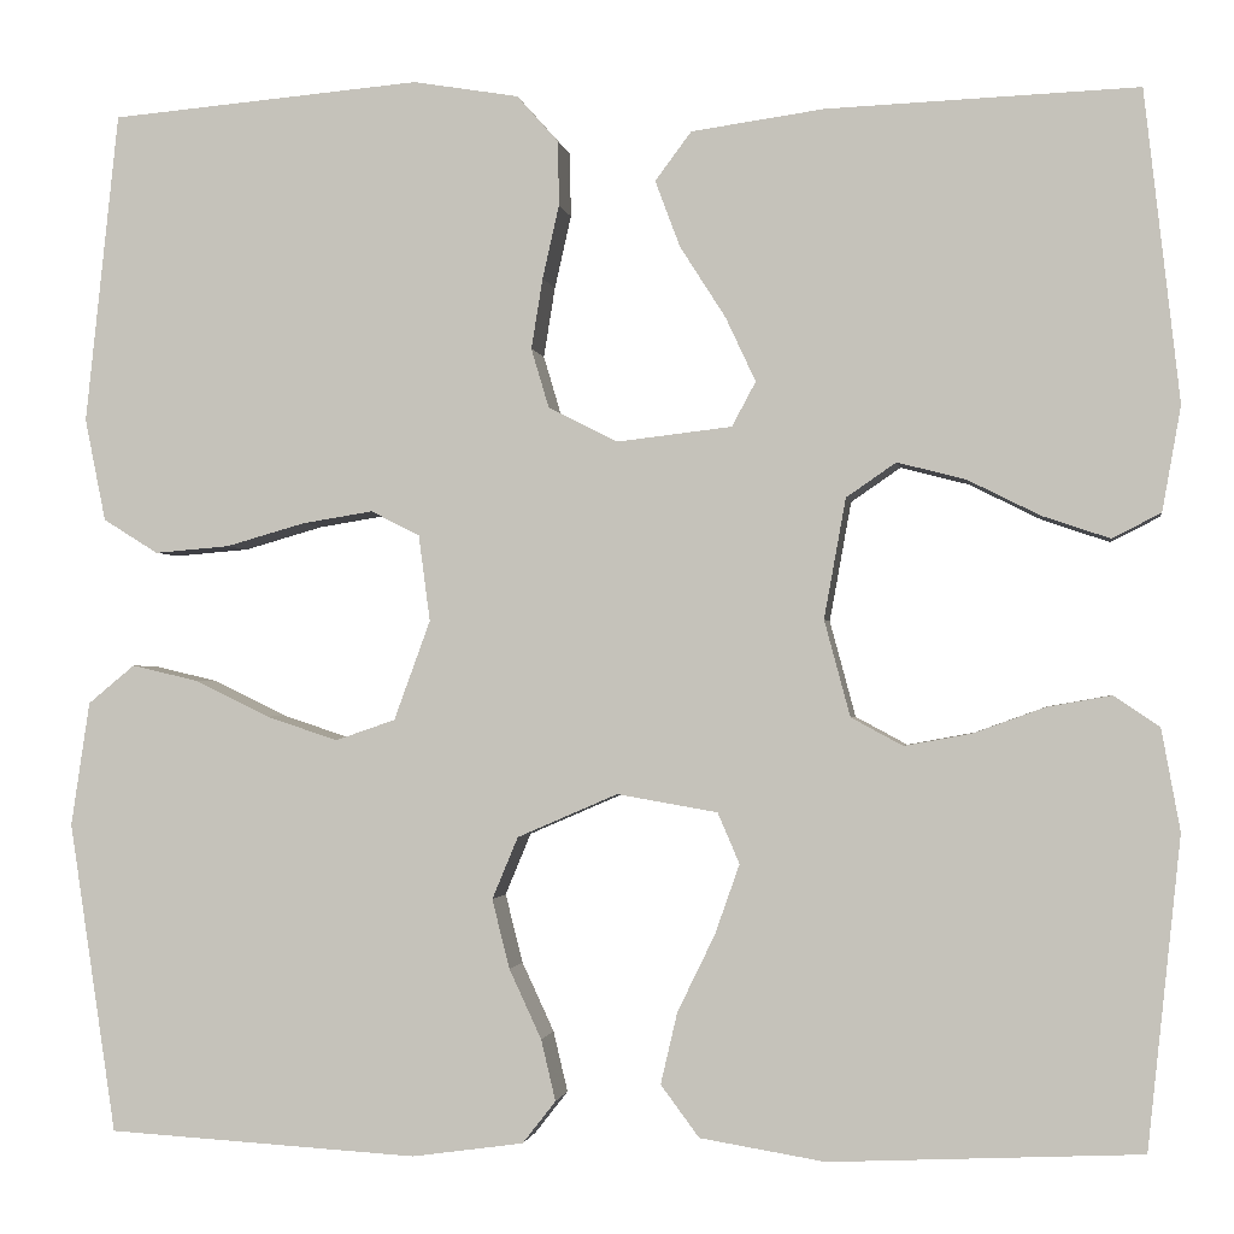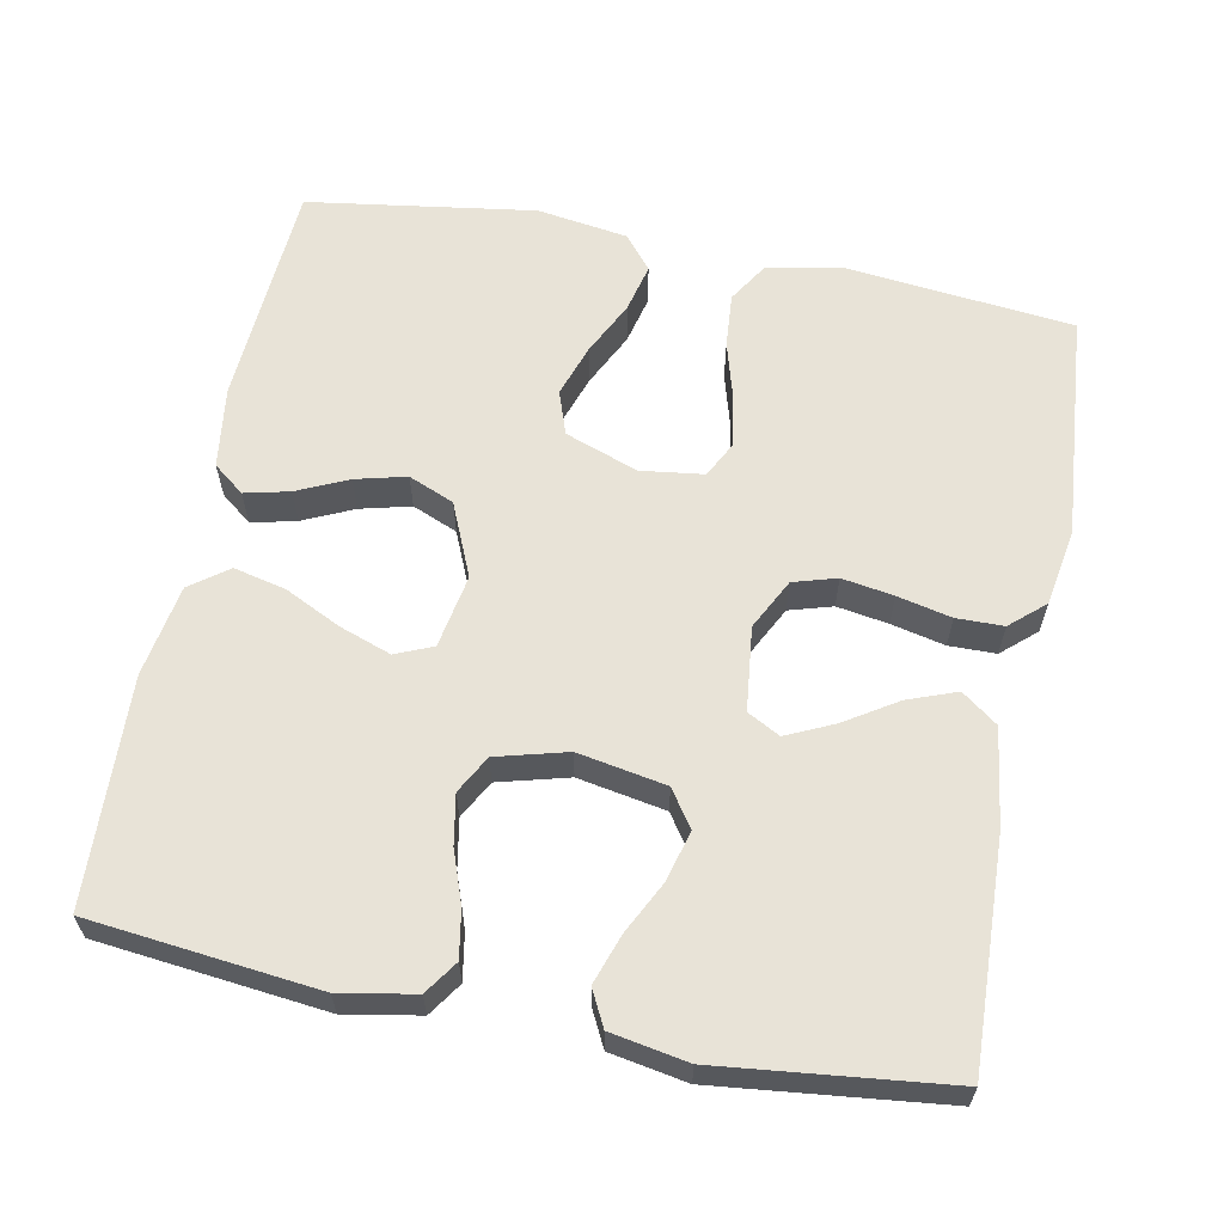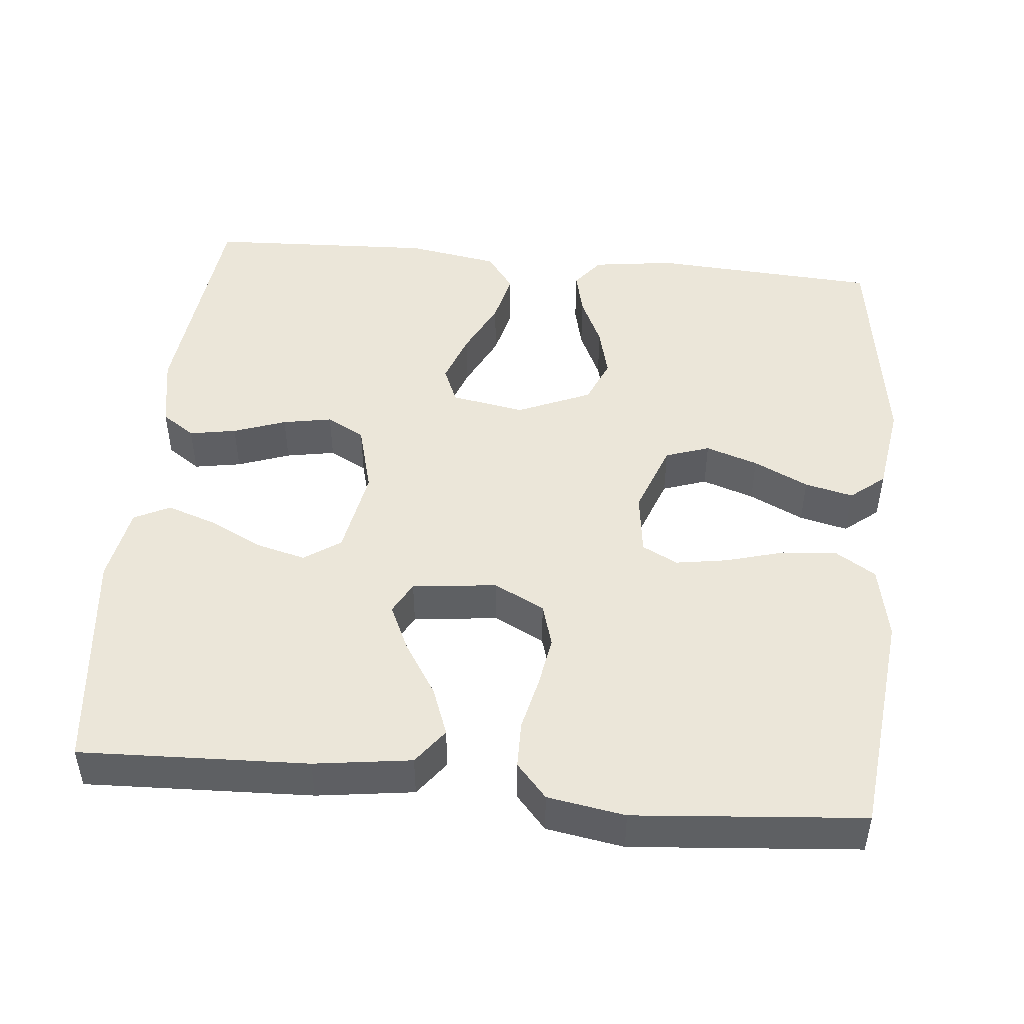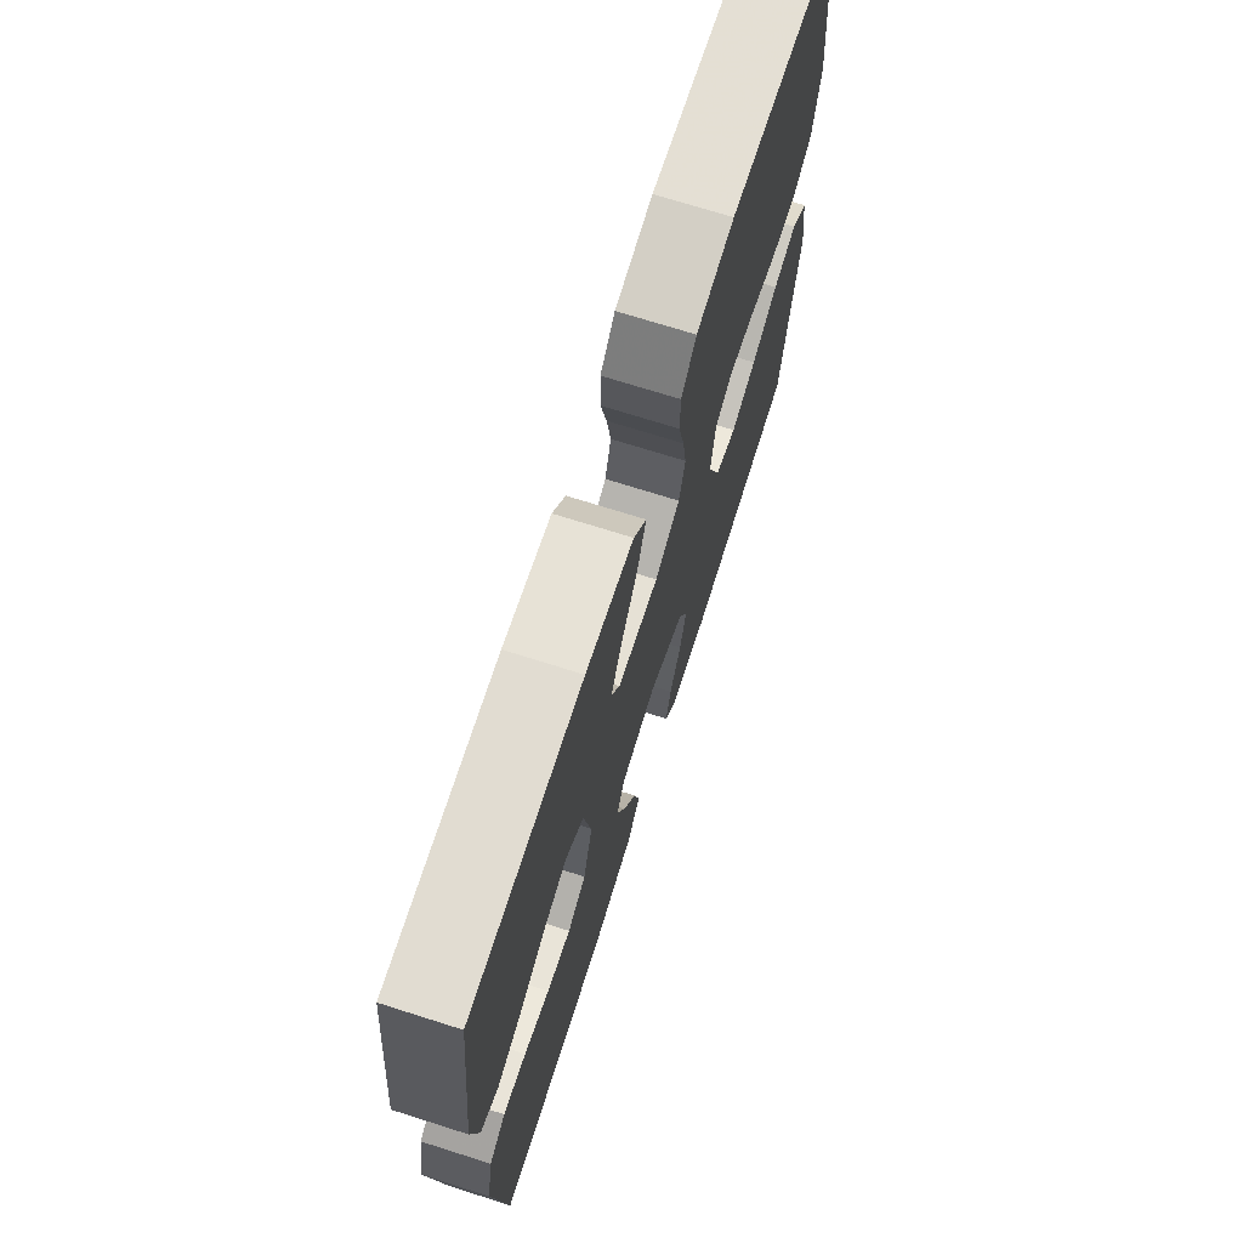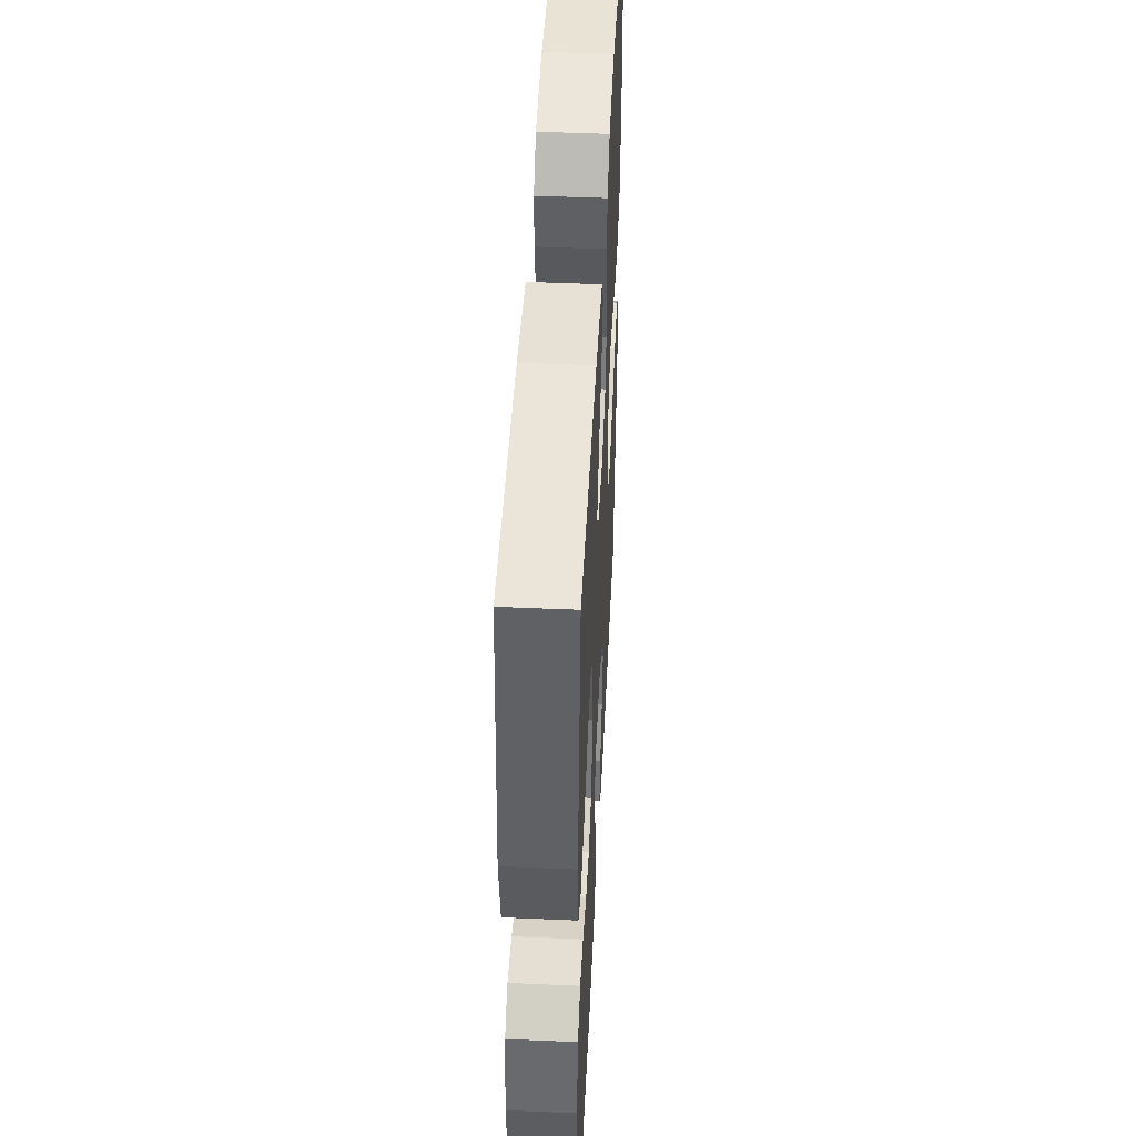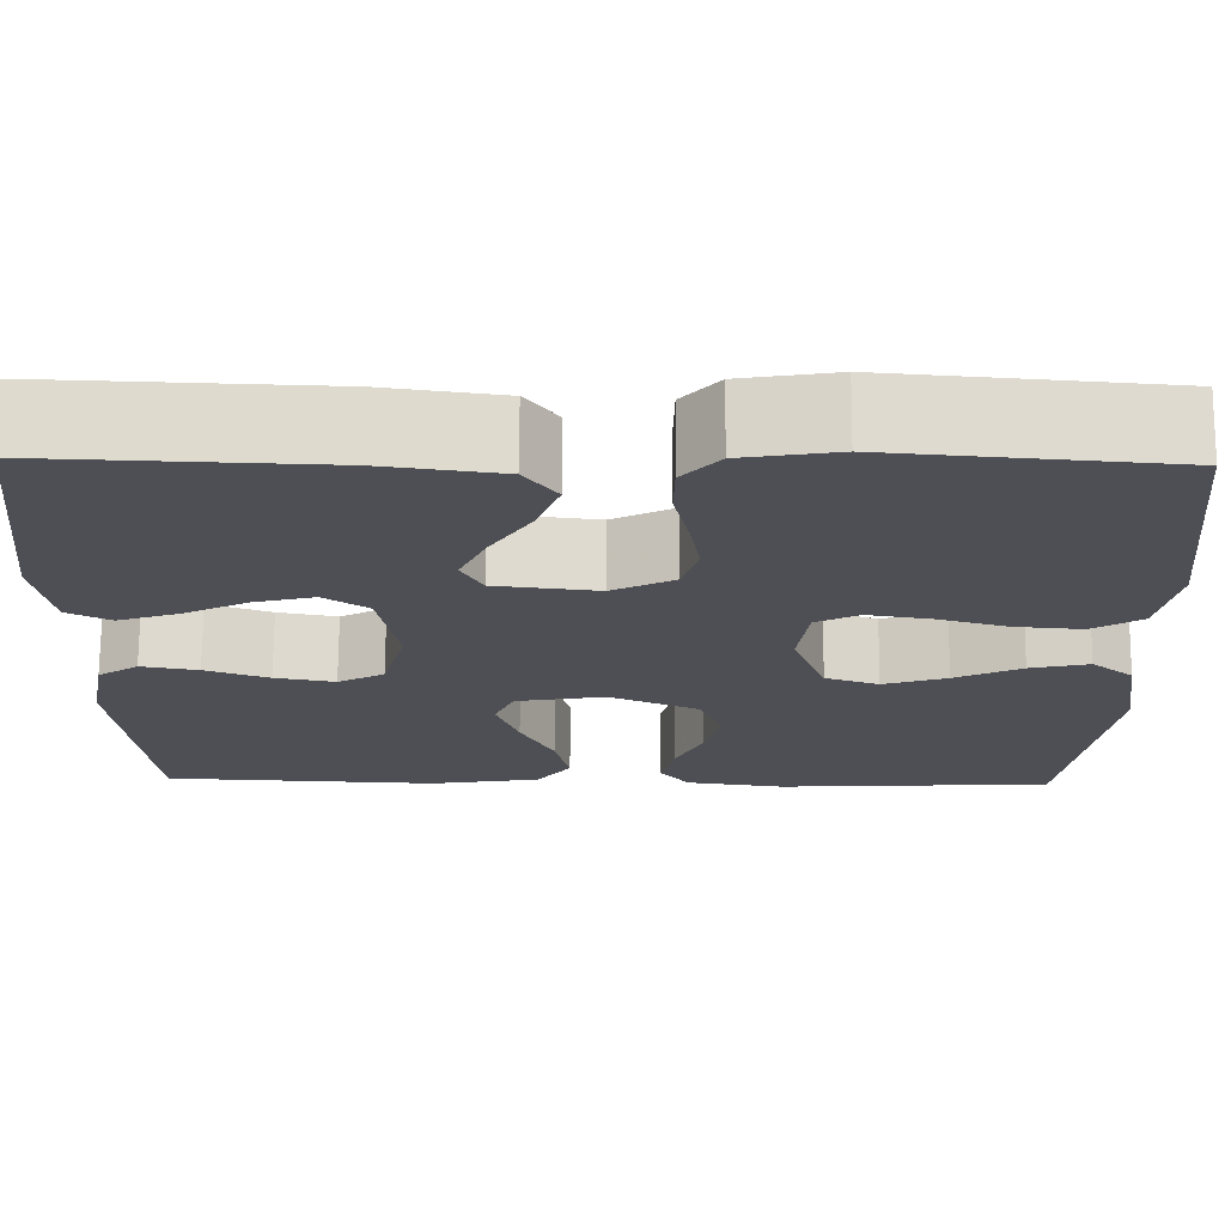
<metadata>
{"format":"obj","ext":"obj","renderer":"f3d","projection":"perspective","resolution":1024,"background":"white","views":[{"elev":-1.4,"azim":-171.4,"up":"+Z"},{"elev":61.6,"azim":-78.8,"up":"+Y"},{"elev":47.5,"azim":5.7,"up":"+Y"},{"elev":71.5,"azim":-72.4,"up":"+Z"},{"elev":47.1,"azim":-87.2,"up":"+Z"},{"elev":71.6,"azim":0.4,"up":"+Z"}]}
</metadata>
<code>
v -0.5 0.07 0.5
v -0.2 0.07 0.488
v -0.072 0.07 0.47
v -0.037 0.07 0.423
v -0.061 0.07 0.359
v -0.105 0.07 0.29
v -0.134 0.07 0.228
v -0.111 0.07 0.185
v 0 0.07 0.172
v 0.067 0.07 0.206
v 0.084 0.07 0.263
v 0.073 0.07 0.331
v 0.057 0.07 0.402
v 0.058 0.07 0.464
v 0.098 0.07 0.509
v 0.2 0.07 0.526
v 0.5 0.07 0.5
v 0.532 0.07 0.2
v 0.512 0.07 0.101
v 0.459 0.07 0.068
v 0.387 0.07 0.074
v 0.31 0.07 0.096
v 0.242 0.07 0.107
v 0.195 0.07 0.083
v 0.184 0.07 0
v 0.219 0.07 -0.096
v 0.277 0.07 -0.116
v 0.346 0.07 -0.093
v 0.418 0.07 -0.058
v 0.482 0.07 -0.043
v 0.527 0.07 -0.08
v 0.545 0.07 -0.2
v 0.5 0.07 -0.5
v 0.2 0.07 -0.518
v 0.092 0.07 -0.503
v 0.06 0.07 -0.462
v 0.074 0.07 -0.403
v 0.105 0.07 -0.336
v 0.122 0.07 -0.269
v 0.097 0.07 -0.209
v 0 0.07 -0.167
v -0.097 0.07 -0.184
v -0.118 0.07 -0.233
v -0.094 0.07 -0.301
v -0.058 0.07 -0.375
v -0.042 0.07 -0.444
v -0.079 0.07 -0.494
v -0.2 0.07 -0.514
v -0.5 0.07 -0.5
v -0.532 0.07 -0.2
v -0.514 0.07 -0.102
v -0.47 0.07 -0.072
v -0.408 0.07 -0.083
v -0.339 0.07 -0.108
v -0.274 0.07 -0.12
v -0.224 0.07 -0.093
v -0.199 0.07 0
v -0.22 0.07 0.116
v -0.268 0.07 0.149
v -0.334 0.07 0.132
v -0.404 0.07 0.097
v -0.469 0.07 0.075
v -0.516 0.07 0.099
v -0.534 0.07 0.2
v -0.5 0 0.5
v -0.2 0 0.488
v -0.072 0 0.47
v -0.037 0 0.423
v -0.061 0 0.359
v -0.105 0 0.29
v -0.134 0 0.228
v -0.111 0 0.185
v 0 0 0.172
v 0.067 0 0.206
v 0.084 0 0.263
v 0.073 0 0.331
v 0.057 0 0.402
v 0.058 0 0.464
v 0.098 0 0.509
v 0.2 0 0.526
v 0.5 0 0.5
v 0.532 0 0.2
v 0.512 0 0.101
v 0.459 0 0.068
v 0.387 0 0.074
v 0.31 0 0.096
v 0.242 0 0.107
v 0.195 0 0.083
v 0.184 0 0
v 0.219 0 -0.096
v 0.277 0 -0.116
v 0.346 0 -0.093
v 0.418 0 -0.058
v 0.482 0 -0.043
v 0.527 0 -0.08
v 0.545 0 -0.2
v 0.5 0 -0.5
v 0.2 0 -0.518
v 0.092 0 -0.503
v 0.06 0 -0.462
v 0.074 0 -0.403
v 0.105 0 -0.336
v 0.122 0 -0.269
v 0.097 0 -0.209
v 0 0 -0.167
v -0.097 0 -0.184
v -0.118 0 -0.233
v -0.094 0 -0.301
v -0.058 0 -0.375
v -0.042 0 -0.444
v -0.079 0 -0.494
v -0.2 0 -0.514
v -0.5 0 -0.5
v -0.532 0 -0.2
v -0.514 0 -0.102
v -0.47 0 -0.072
v -0.408 0 -0.083
v -0.339 0 -0.108
v -0.274 0 -0.12
v -0.224 0 -0.093
v -0.199 0 0
v -0.22 0 0.116
v -0.268 0 0.149
v -0.334 0 0.132
v -0.404 0 0.097
v -0.469 0 0.075
v -0.516 0 0.099
v -0.534 0 0.2
f 4 5 6
f 3 4 6
f 2 3 6
f 1 2 6
f 64 1 6
f 63 64 6
f 62 63 6
f 61 62 6
f 60 61 6
f 59 60 6 7
f 58 59 7 8
f 57 58 8 9
f 56 57 9 10
f 52 53 54
f 51 52 54
f 50 51 54
f 49 50 54
f 48 49 54
f 47 48 54
f 46 47 54
f 45 46 54
f 44 45 54
f 43 44 54 55
f 42 43 55 56
f 36 37 38
f 35 36 38
f 34 35 38
f 33 34 38
f 32 33 38
f 31 32 38
f 30 31 38
f 29 30 38
f 28 29 38
f 27 28 38 39
f 26 27 39 40
f 20 21 22
f 19 20 22
f 18 19 22
f 17 18 22
f 16 17 22
f 15 16 22
f 14 15 22
f 13 14 22
f 12 13 22
f 11 12 22 23
f 10 11 23 24
f 10 24 25
f 56 10 25
f 42 56 25
f 41 42 25
f 25 26 40 41
f 70 69 68
f 70 68 67
f 70 67 66
f 70 66 65
f 70 65 128
f 70 128 127
f 70 127 126
f 70 126 125
f 70 125 124
f 71 70 124 123
f 72 71 123 122
f 73 72 122 121
f 74 73 121 120
f 118 117 116
f 118 116 115
f 118 115 114
f 118 114 113
f 118 113 112
f 118 112 111
f 118 111 110
f 118 110 109
f 118 109 108
f 119 118 108 107
f 120 119 107 106
f 102 101 100
f 102 100 99
f 102 99 98
f 102 98 97
f 102 97 96
f 102 96 95
f 102 95 94
f 102 94 93
f 102 93 92
f 103 102 92 91
f 104 103 91 90
f 86 85 84
f 86 84 83
f 86 83 82
f 86 82 81
f 86 81 80
f 86 80 79
f 86 79 78
f 86 78 77
f 86 77 76
f 87 86 76 75
f 88 87 75 74
f 89 88 74
f 89 74 120
f 89 120 106
f 89 106 105
f 105 104 90 89
f 1 65 66 2
f 2 66 67 3
f 3 67 68 4
f 4 68 69 5
f 5 69 70 6
f 6 70 71 7
f 7 71 72 8
f 8 72 73 9
f 9 73 74 10
f 10 74 75 11
f 11 75 76 12
f 12 76 77 13
f 13 77 78 14
f 14 78 79 15
f 15 79 80 16
f 16 80 81 17
f 17 81 82 18
f 18 82 83 19
f 19 83 84 20
f 20 84 85 21
f 21 85 86 22
f 22 86 87 23
f 23 87 88 24
f 24 88 89 25
f 25 89 90 26
f 26 90 91 27
f 27 91 92 28
f 28 92 93 29
f 29 93 94 30
f 30 94 95 31
f 31 95 96 32
f 32 96 97 33
f 33 97 98 34
f 34 98 99 35
f 35 99 100 36
f 36 100 101 37
f 37 101 102 38
f 38 102 103 39
f 39 103 104 40
f 40 104 105 41
f 41 105 106 42
f 42 106 107 43
f 43 107 108 44
f 44 108 109 45
f 45 109 110 46
f 46 110 111 47
f 47 111 112 48
f 48 112 113 49
f 49 113 114 50
f 50 114 115 51
f 51 115 116 52
f 52 116 117 53
f 53 117 118 54
f 54 118 119 55
f 55 119 120 56
f 56 120 121 57
f 57 121 122 58
f 58 122 123 59
f 59 123 124 60
f 60 124 125 61
f 61 125 126 62
f 62 126 127 63
f 63 127 128 64
f 64 128 65 1

</code>
